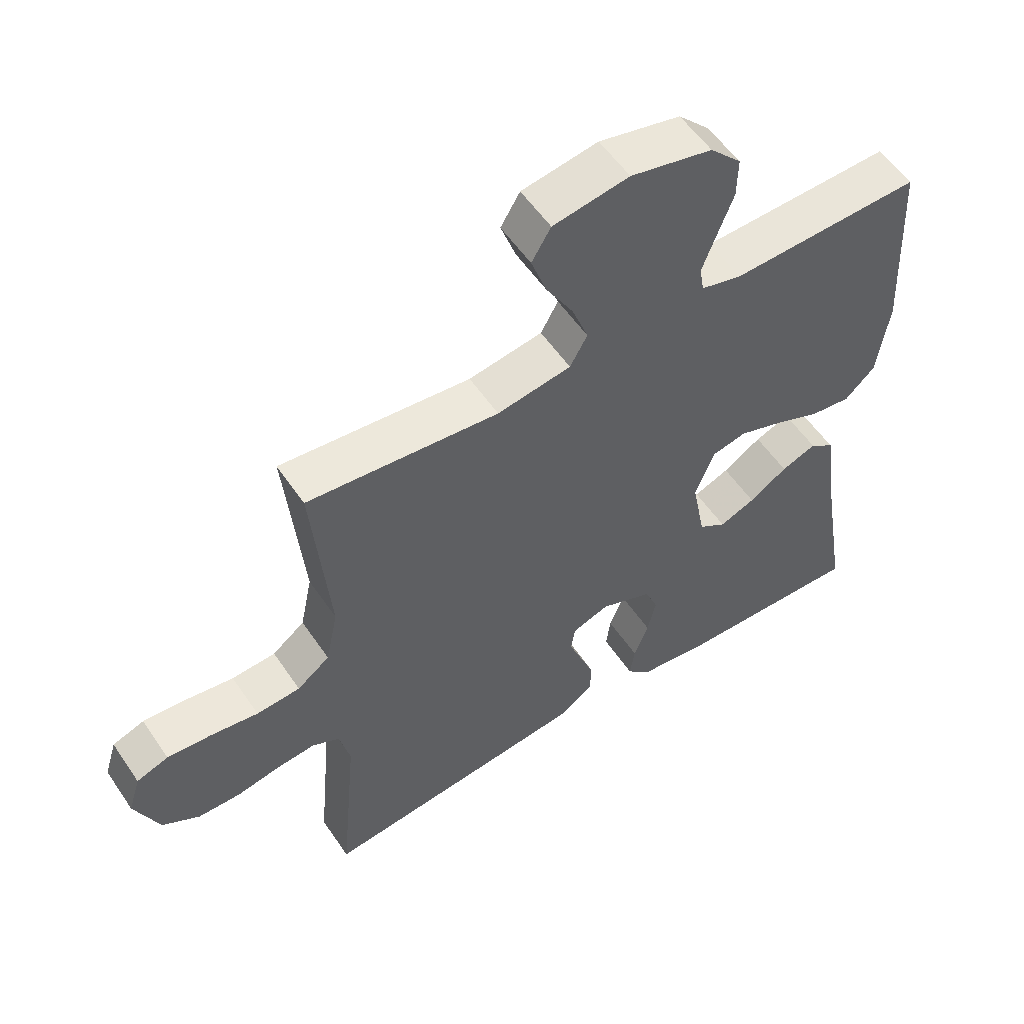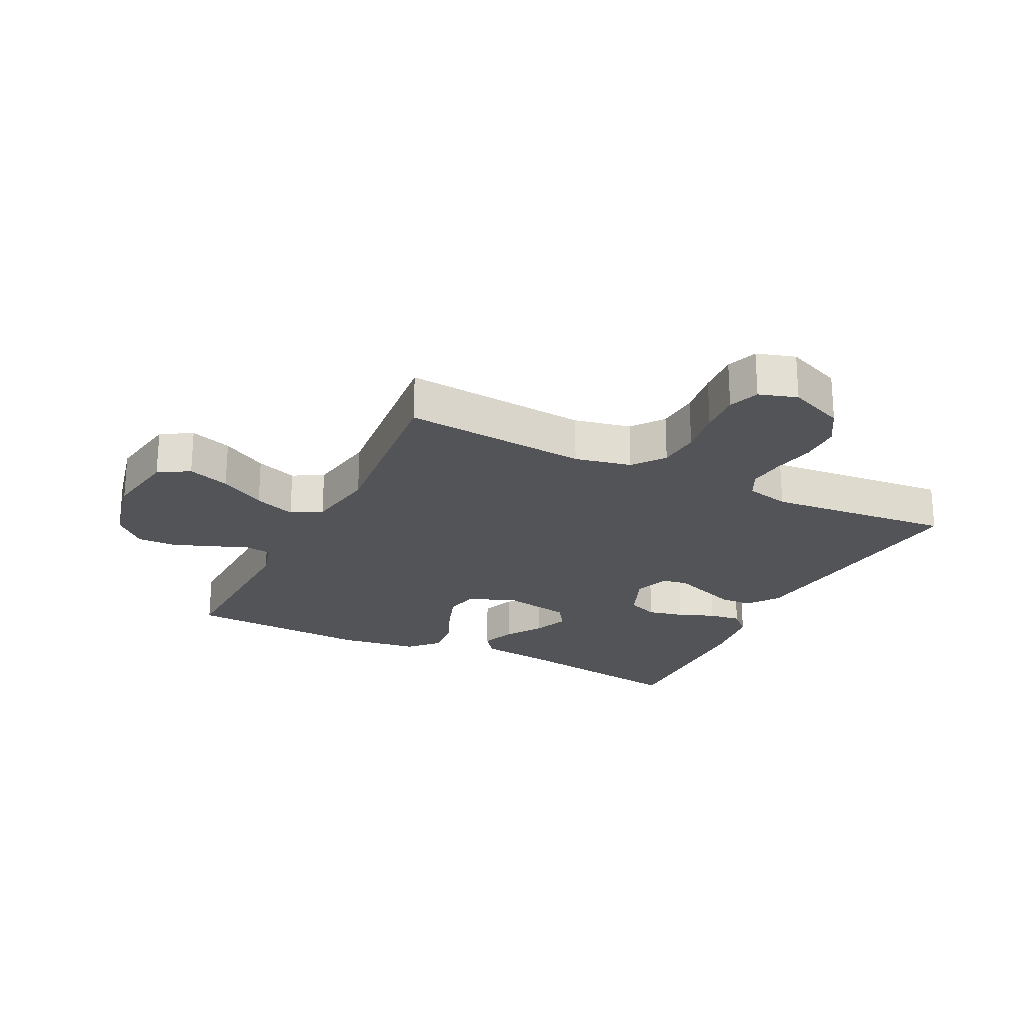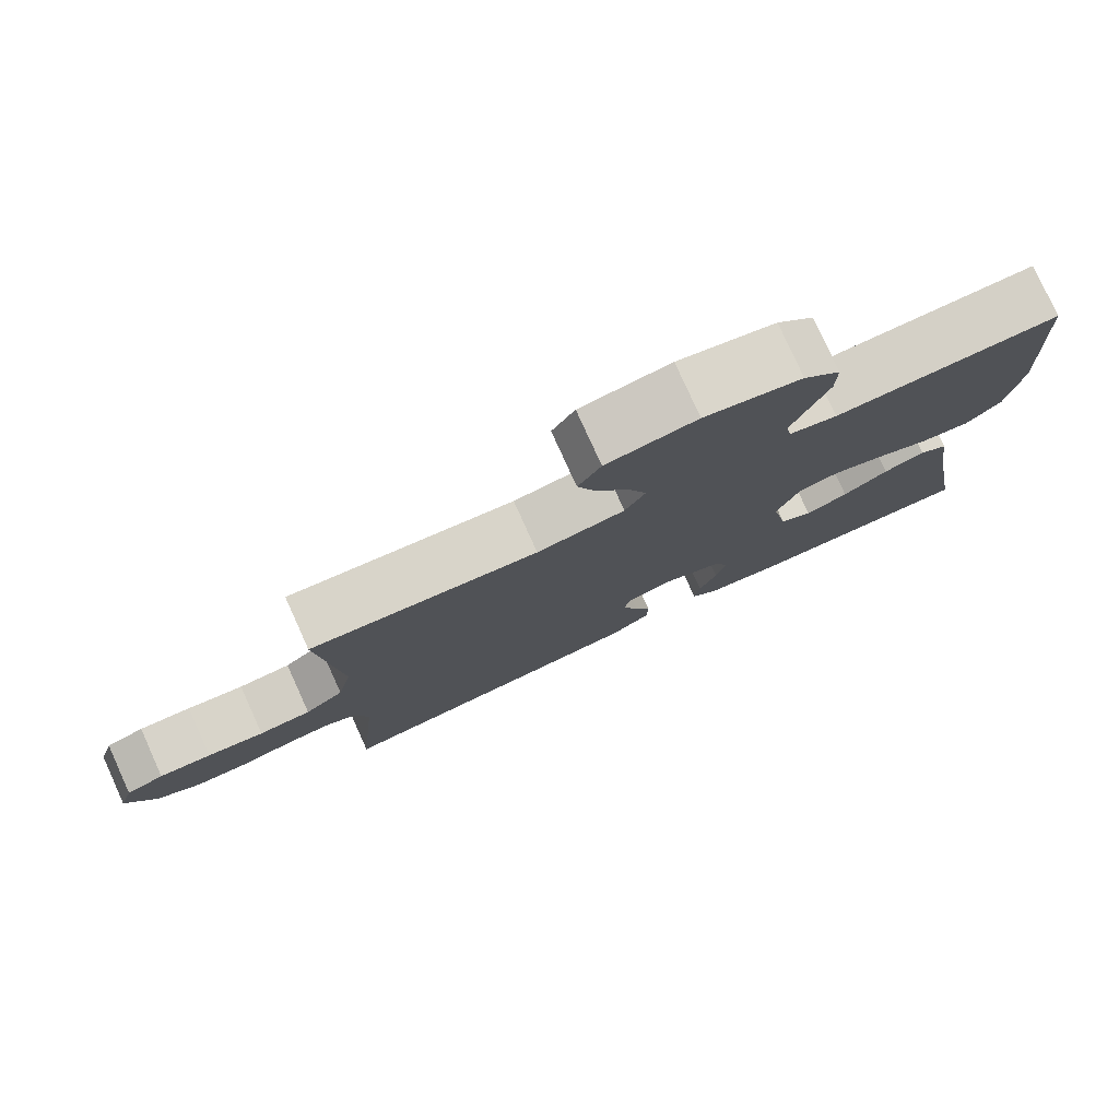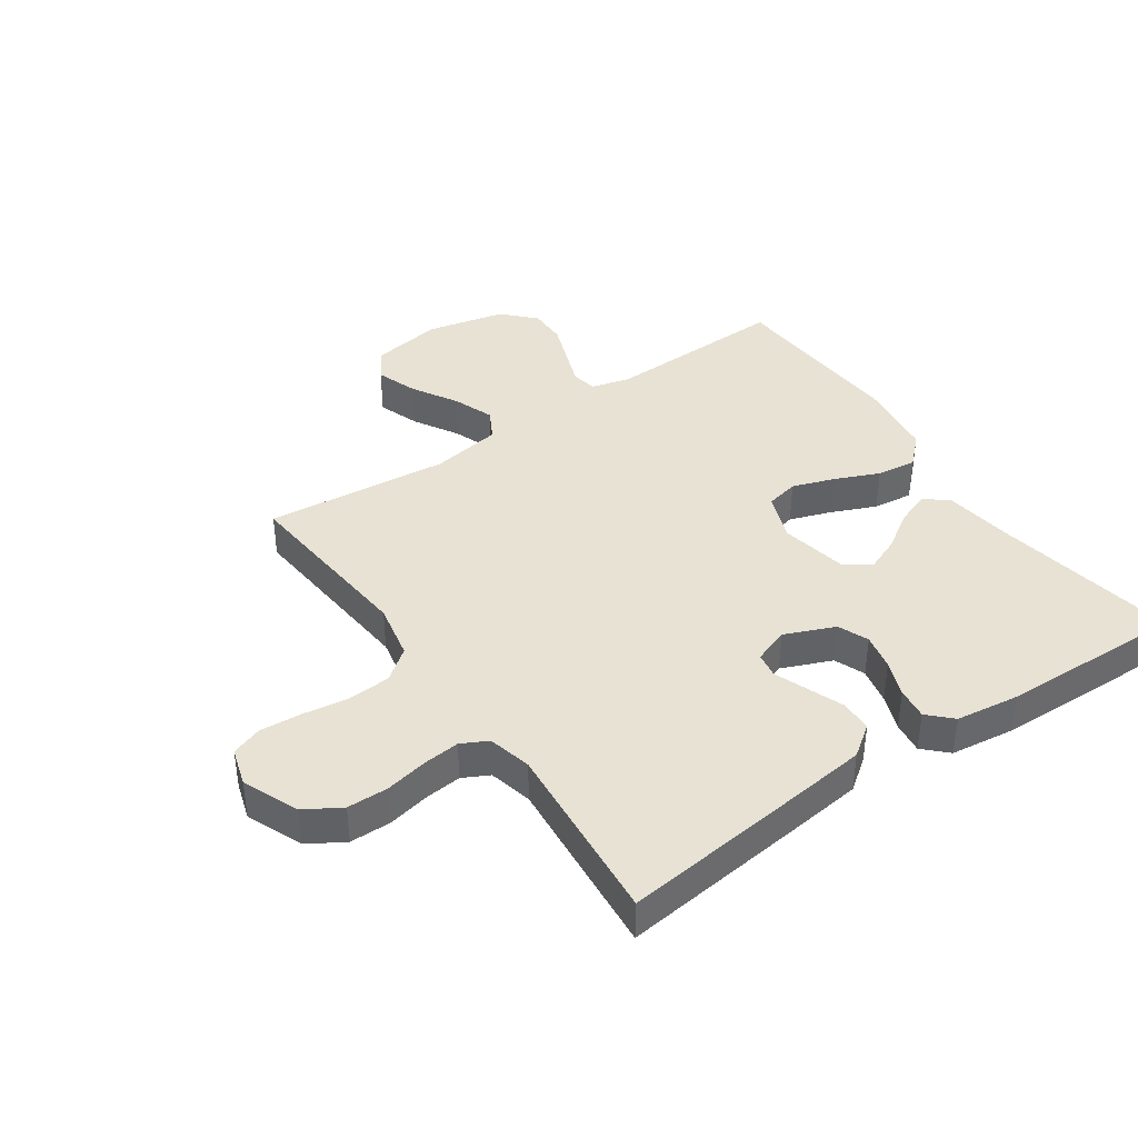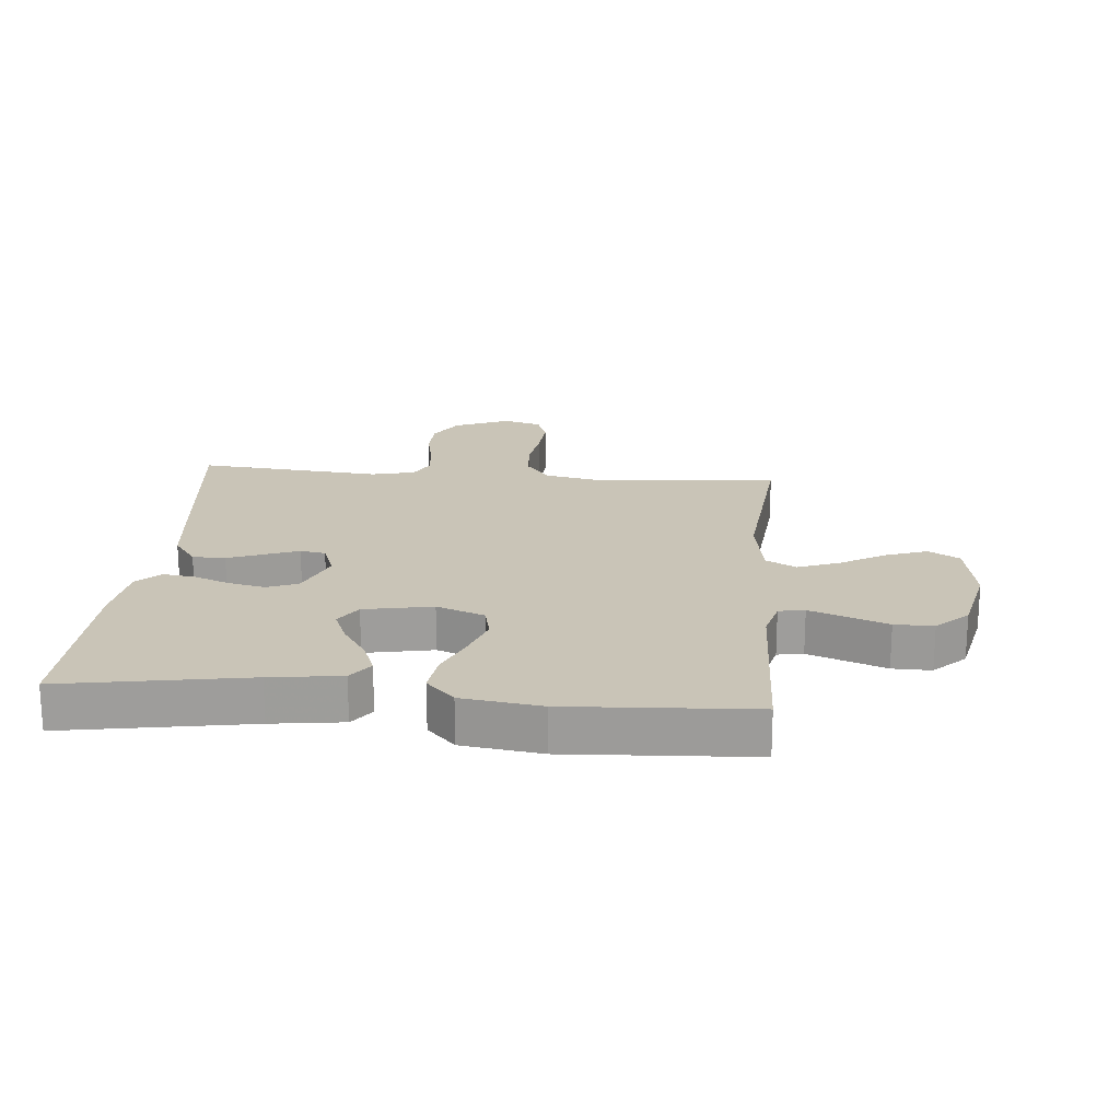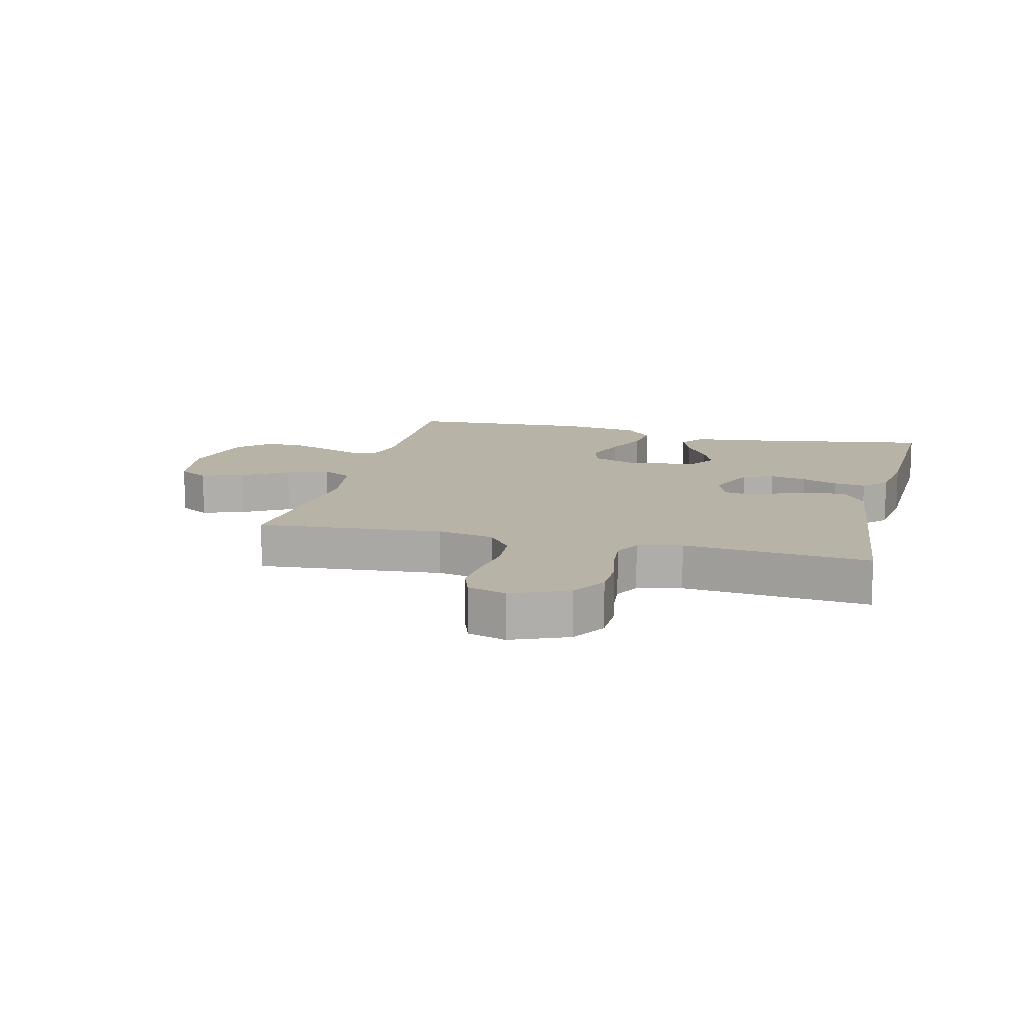
<metadata>
{"format":"obj","ext":"obj","renderer":"f3d","projection":"perspective","resolution":1024,"background":"white","views":[{"elev":55.5,"azim":146.4,"up":"+Z"},{"elev":-23.0,"azim":63.8,"up":"+Y"},{"elev":79.2,"azim":155.6,"up":"+Z"},{"elev":40.0,"azim":145.4,"up":"+Y"},{"elev":19.9,"azim":-85.1,"up":"+Y"},{"elev":12.7,"azim":104.1,"up":"+Y"}]}
</metadata>
<code>
v -0.5 0.07 -0.5
v -0.45 0.07 -0.2
v -0.435 0.07 -0.085
v -0.396 0.07 -0.056
v -0.341 0.07 -0.077
v -0.281 0.07 -0.116
v -0.225 0.07 -0.139
v -0.182 0.07 -0.111
v -0.161 0.07 0
v -0.191 0.07 0.078
v -0.245 0.07 0.09
v -0.314 0.07 0.066
v -0.386 0.07 0.035
v -0.451 0.07 0.027
v -0.498 0.07 0.072
v -0.516 0.07 0.2
v -0.5 0.07 0.5
v -0.2 0.07 0.491
v -0.136 0.07 0.508
v -0.129 0.07 0.55
v -0.151 0.07 0.609
v -0.176 0.07 0.675
v -0.177 0.07 0.738
v -0.128 0.07 0.789
v 0 0.07 0.818
v 0.119 0.07 0.798
v 0.149 0.07 0.748
v 0.125 0.07 0.68
v 0.082 0.07 0.606
v 0.057 0.07 0.539
v 0.084 0.07 0.49
v 0.2 0.07 0.471
v 0.5 0.07 0.5
v 0.473 0.07 0.2
v 0.492 0.07 0.108
v 0.543 0.07 0.069
v 0.612 0.07 0.064
v 0.687 0.07 0.075
v 0.756 0.07 0.08
v 0.806 0.07 0.062
v 0.825 0.07 0
v 0.787 0.07 -0.091
v 0.729 0.07 -0.126
v 0.662 0.07 -0.127
v 0.593 0.07 -0.113
v 0.533 0.07 -0.107
v 0.49 0.07 -0.129
v 0.473 0.07 -0.2
v 0.5 0.07 -0.5
v 0.2 0.07 -0.466
v 0.074 0.07 -0.451
v 0.023 0.07 -0.414
v 0.022 0.07 -0.361
v 0.044 0.07 -0.304
v 0.065 0.07 -0.249
v 0.058 0.07 -0.208
v 0 0.07 -0.187
v -0.082 0.07 -0.221
v -0.102 0.07 -0.271
v -0.089 0.07 -0.33
v -0.066 0.07 -0.389
v -0.059 0.07 -0.441
v -0.096 0.07 -0.478
v -0.2 0.07 -0.492
v -0.5 0 -0.5
v -0.45 0 -0.2
v -0.435 0 -0.085
v -0.396 0 -0.056
v -0.341 0 -0.077
v -0.281 0 -0.116
v -0.225 0 -0.139
v -0.182 0 -0.111
v -0.161 0 0
v -0.191 0 0.078
v -0.245 0 0.09
v -0.314 0 0.066
v -0.386 0 0.035
v -0.451 0 0.027
v -0.498 0 0.072
v -0.516 0 0.2
v -0.5 0 0.5
v -0.2 0 0.491
v -0.136 0 0.508
v -0.129 0 0.55
v -0.151 0 0.609
v -0.176 0 0.675
v -0.177 0 0.738
v -0.128 0 0.789
v 0 0 0.818
v 0.119 0 0.798
v 0.149 0 0.748
v 0.125 0 0.68
v 0.082 0 0.606
v 0.057 0 0.539
v 0.084 0 0.49
v 0.2 0 0.471
v 0.5 0 0.5
v 0.473 0 0.2
v 0.492 0 0.108
v 0.543 0 0.069
v 0.612 0 0.064
v 0.687 0 0.075
v 0.756 0 0.08
v 0.806 0 0.062
v 0.825 0 0
v 0.787 0 -0.091
v 0.729 0 -0.126
v 0.662 0 -0.127
v 0.593 0 -0.113
v 0.533 0 -0.107
v 0.49 0 -0.129
v 0.473 0 -0.2
v 0.5 0 -0.5
v 0.2 0 -0.466
v 0.074 0 -0.451
v 0.023 0 -0.414
v 0.022 0 -0.361
v 0.044 0 -0.304
v 0.065 0 -0.249
v 0.058 0 -0.208
v 0 0 -0.187
v -0.082 0 -0.221
v -0.102 0 -0.271
v -0.089 0 -0.33
v -0.066 0 -0.389
v -0.059 0 -0.441
v -0.096 0 -0.478
v -0.2 0 -0.492
f 63 64 1 2
f 60 61 62 63
f 59 60 63 2
f 58 59 2 3
f 51 52 53 54
f 51 54 55
f 48 49 50 51
f 47 48 51 55
f 46 47 55 56
f 42 43 44 45
f 42 45 46
f 41 42 46
f 37 38 39 40
f 37 40 41 46
f 32 33 34
f 31 32 34 35
f 26 27 28 29
f 26 29 30
f 25 26 30
f 24 25 30
f 21 22 23 24
f 20 21 24 30
f 19 20 30 31
f 15 16 17 18
f 12 13 14 15
f 11 12 15 18
f 10 11 18 19
f 3 4 5 6
f 3 6 7
f 58 3 7
f 57 58 7 8
f 56 57 8 9
f 36 37 46 56
f 35 36 56 9
f 19 31 35
f 9 10 19 35
f 66 65 128 127
f 127 126 125 124
f 66 127 124 123
f 67 66 123 122
f 118 117 116 115
f 119 118 115
f 115 114 113 112
f 119 115 112 111
f 120 119 111 110
f 109 108 107 106
f 110 109 106
f 110 106 105
f 104 103 102 101
f 110 105 104 101
f 98 97 96
f 99 98 96 95
f 93 92 91 90
f 94 93 90
f 94 90 89
f 94 89 88
f 88 87 86 85
f 94 88 85 84
f 95 94 84 83
f 82 81 80 79
f 79 78 77 76
f 82 79 76 75
f 83 82 75 74
f 70 69 68 67
f 71 70 67
f 71 67 122
f 72 71 122 121
f 73 72 121 120
f 120 110 101 100
f 73 120 100 99
f 99 95 83
f 99 83 74 73
f 1 65 66 2
f 2 66 67 3
f 3 67 68 4
f 4 68 69 5
f 5 69 70 6
f 6 70 71 7
f 7 71 72 8
f 8 72 73 9
f 9 73 74 10
f 10 74 75 11
f 11 75 76 12
f 12 76 77 13
f 13 77 78 14
f 14 78 79 15
f 15 79 80 16
f 16 80 81 17
f 17 81 82 18
f 18 82 83 19
f 19 83 84 20
f 20 84 85 21
f 21 85 86 22
f 22 86 87 23
f 23 87 88 24
f 24 88 89 25
f 25 89 90 26
f 26 90 91 27
f 27 91 92 28
f 28 92 93 29
f 29 93 94 30
f 30 94 95 31
f 31 95 96 32
f 32 96 97 33
f 33 97 98 34
f 34 98 99 35
f 35 99 100 36
f 36 100 101 37
f 37 101 102 38
f 38 102 103 39
f 39 103 104 40
f 40 104 105 41
f 41 105 106 42
f 42 106 107 43
f 43 107 108 44
f 44 108 109 45
f 45 109 110 46
f 46 110 111 47
f 47 111 112 48
f 48 112 113 49
f 49 113 114 50
f 50 114 115 51
f 51 115 116 52
f 52 116 117 53
f 53 117 118 54
f 54 118 119 55
f 55 119 120 56
f 56 120 121 57
f 57 121 122 58
f 58 122 123 59
f 59 123 124 60
f 60 124 125 61
f 61 125 126 62
f 62 126 127 63
f 63 127 128 64
f 64 128 65 1

</code>
